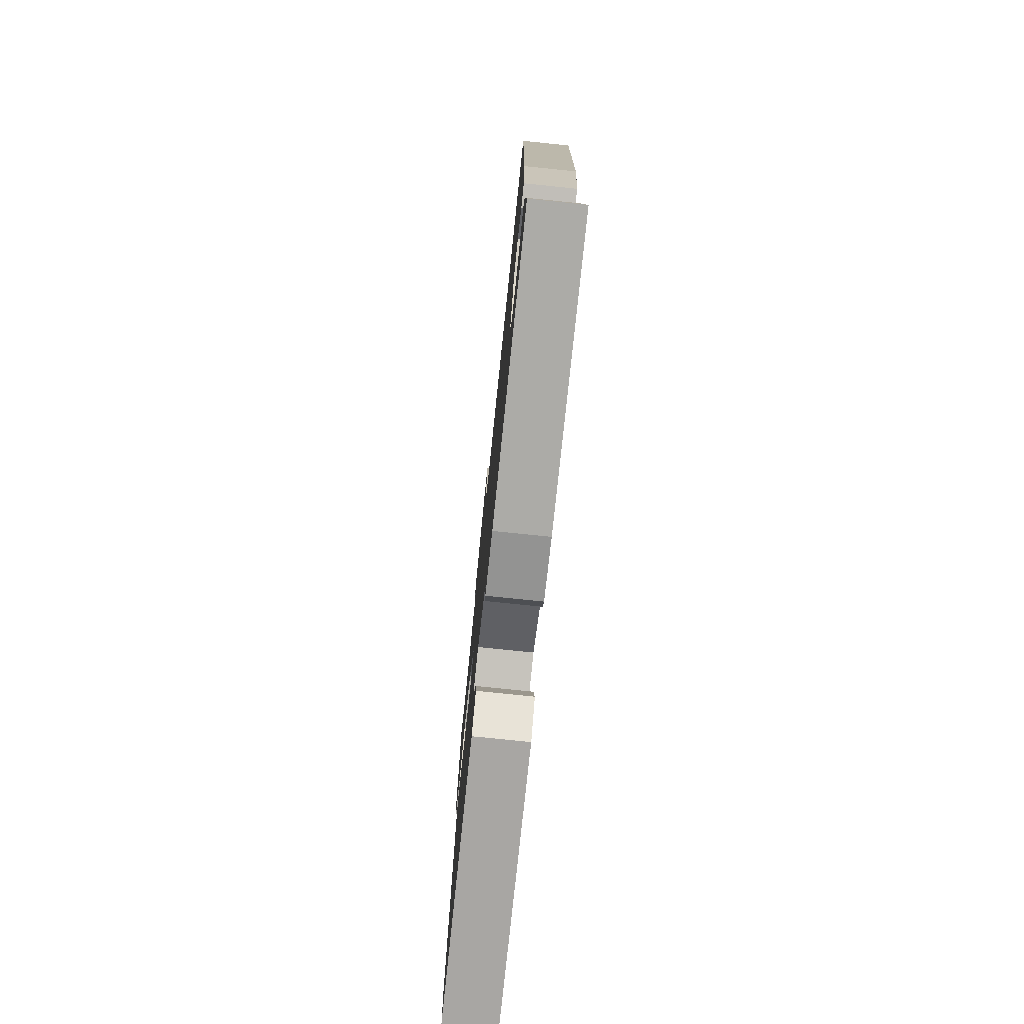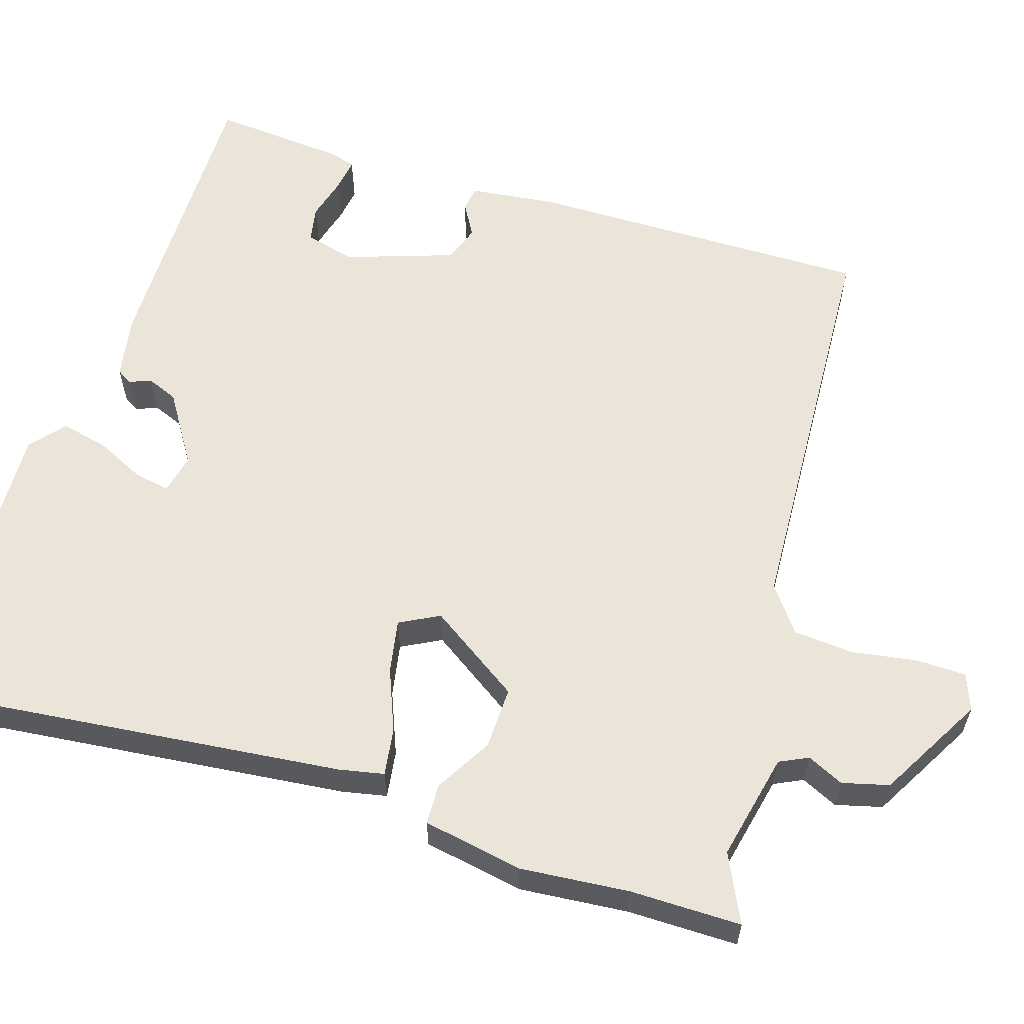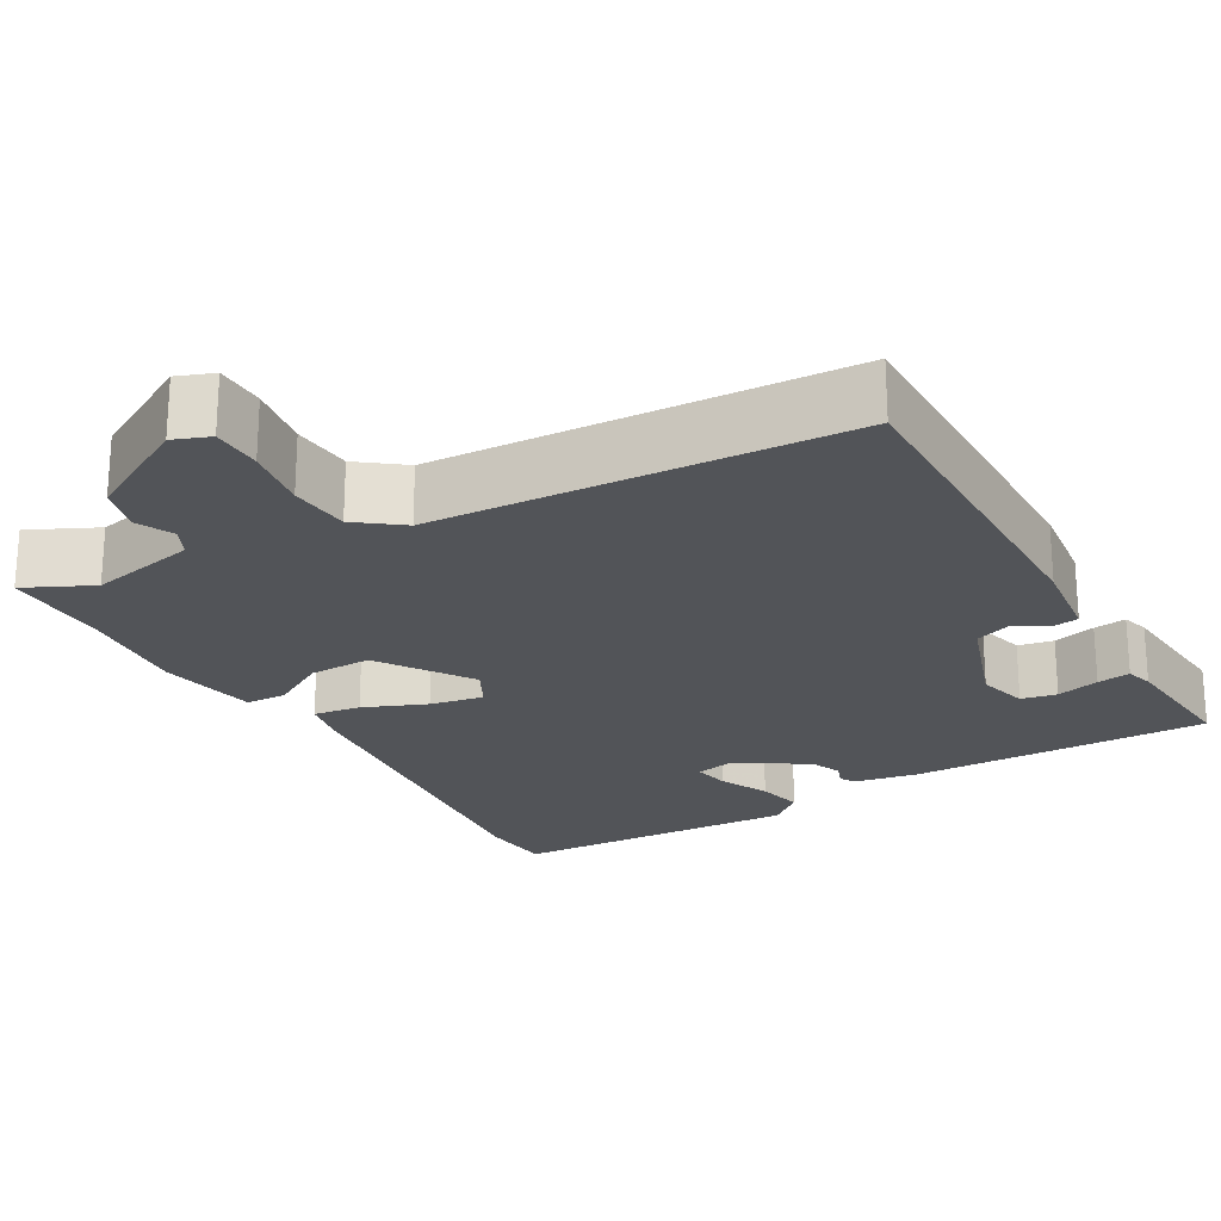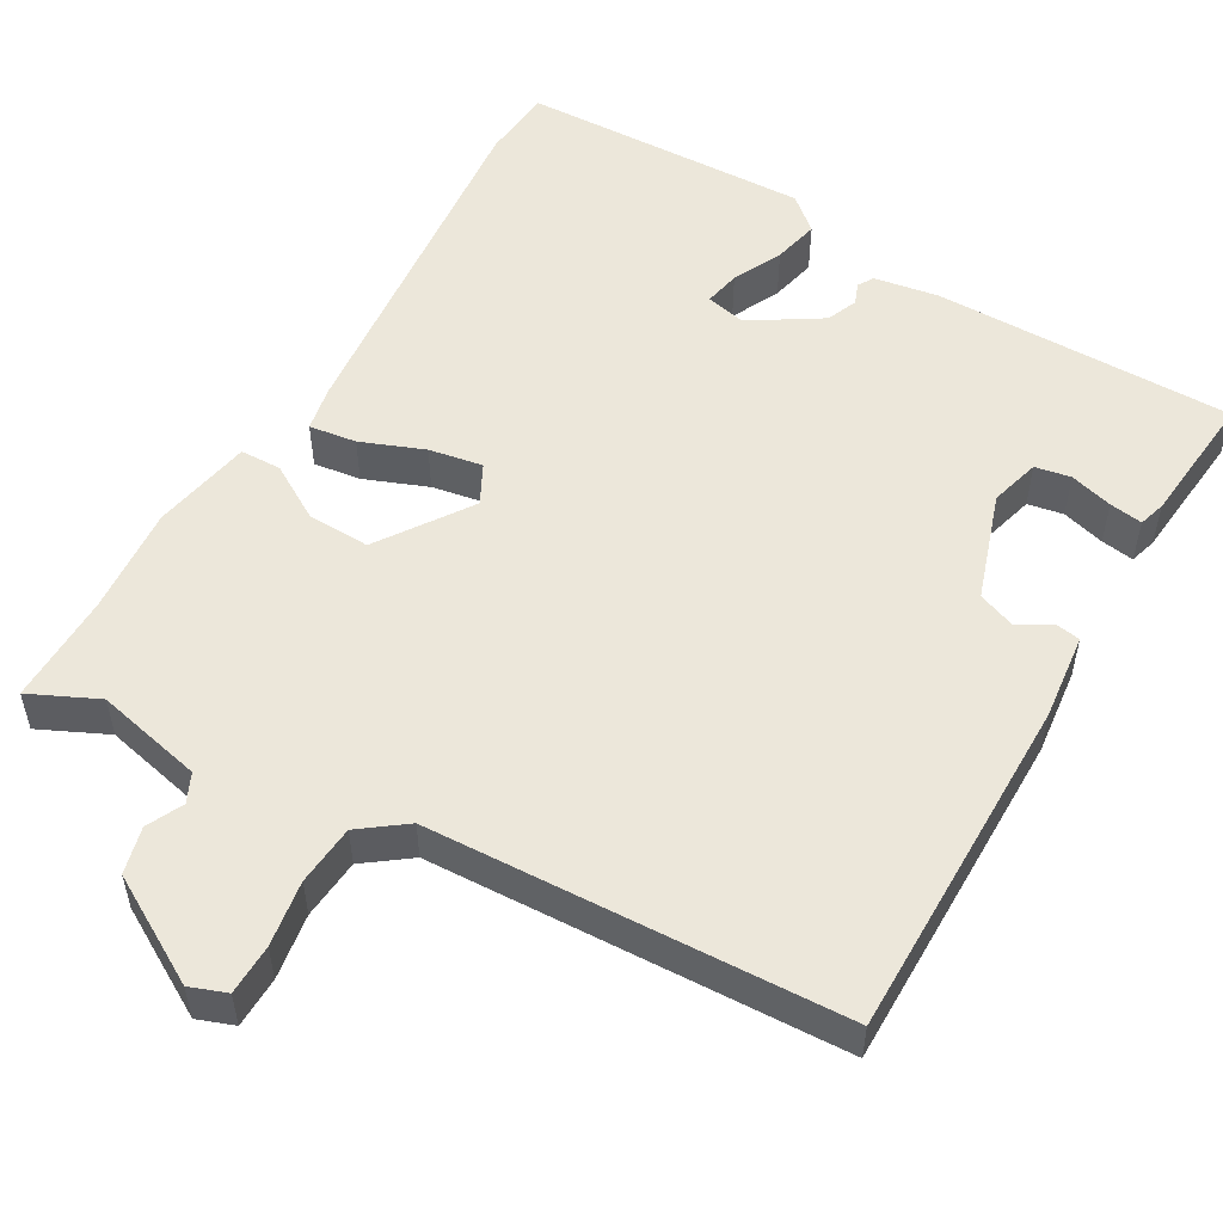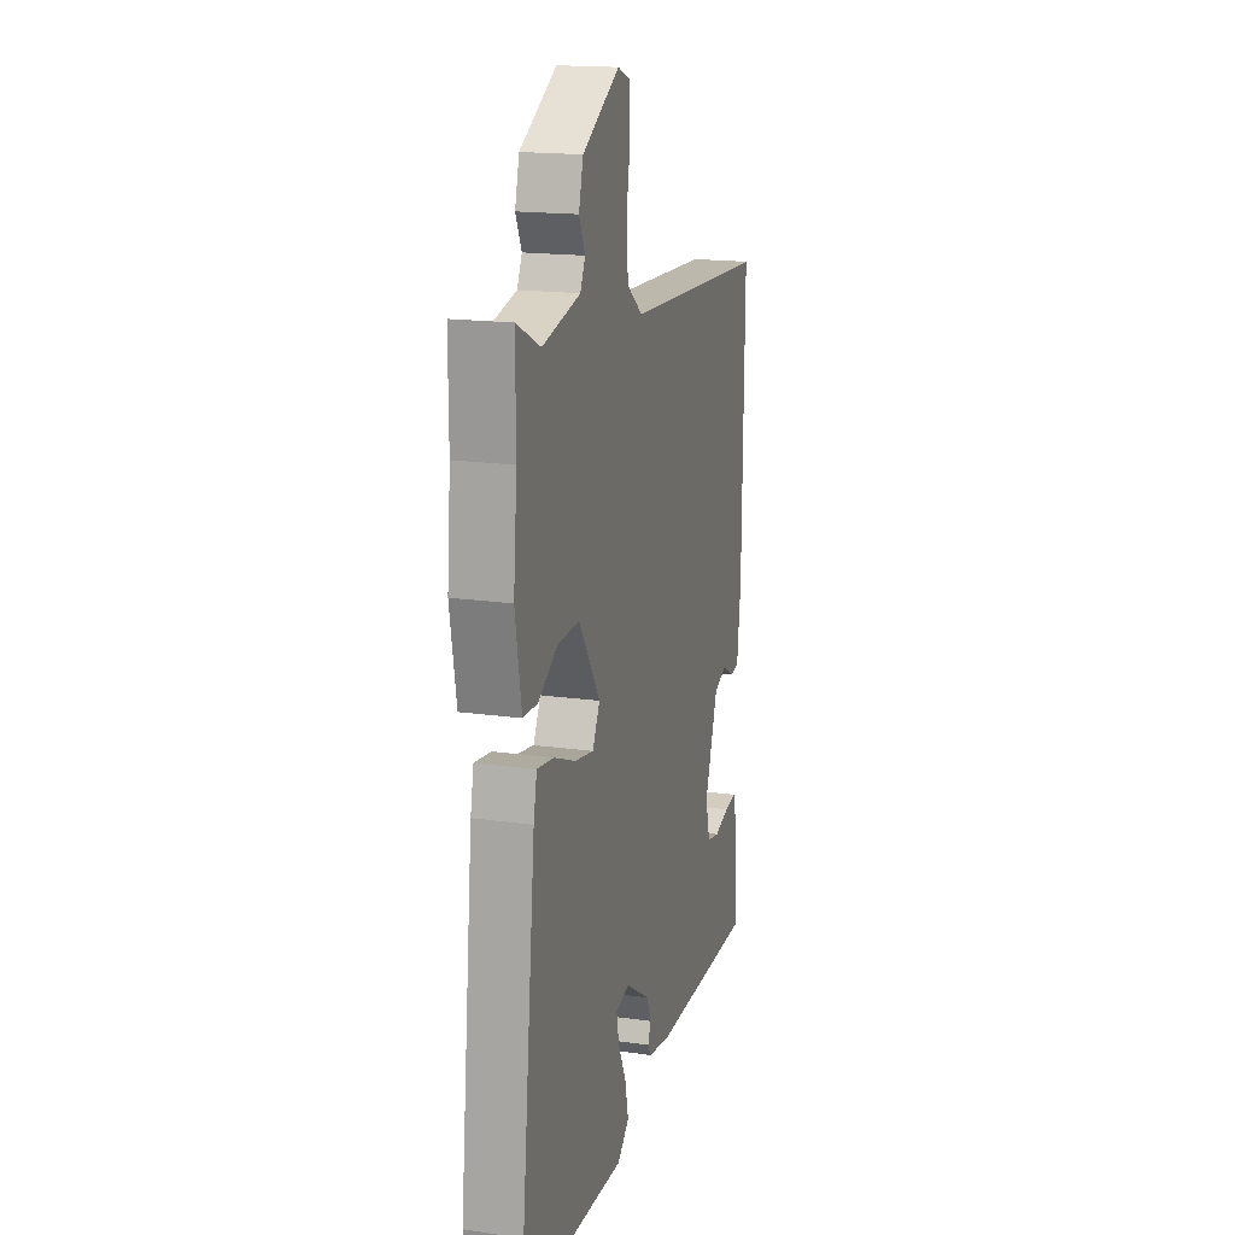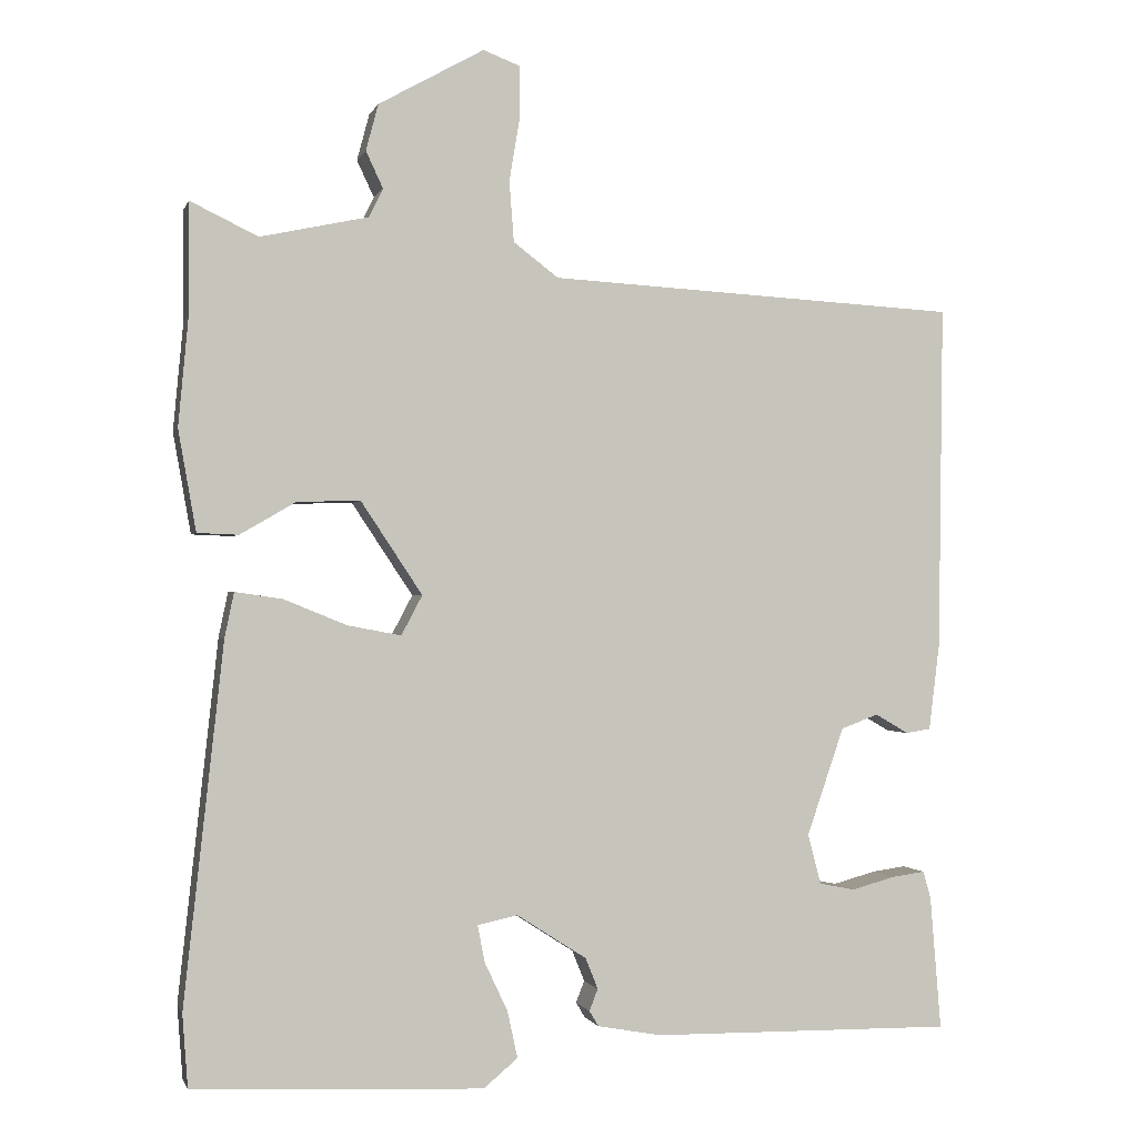
<metadata>
{"format":"obj","ext":"obj","renderer":"f3d","projection":"perspective","resolution":1024,"background":"white","views":[{"elev":-77.0,"azim":84.1,"up":"+Z"},{"elev":59.6,"azim":-72.3,"up":"+Y"},{"elev":-22.8,"azim":29.9,"up":"+Y"},{"elev":53.3,"azim":30.6,"up":"+Y"},{"elev":17.5,"azim":-74.3,"up":"+Z"},{"elev":-0.8,"azim":-14.1,"up":"+Z"}]}
</metadata>
<code>
v 0.498 0.07 -0.476
v 0.109 0.07 -0.471
v 0.026 0.07 -0.456
v 0.014 0.07 -0.436
v 0.025 0.07 -0.408
v 0.009 0.07 -0.368
v -0.081 0.07 -0.31
v -0.133 0.07 -0.321
v -0.124 0.07 -0.368
v -0.094 0.07 -0.432
v -0.081 0.07 -0.492
v -0.125 0.07 -0.529
v -0.499 0.07 -0.512
v -0.506 0.07 -0.418
v -0.455 0.07 0.045
v -0.443 0.07 0.103
v -0.382 0.07 0.094
v -0.301 0.07 0.061
v -0.232 0.07 0.048
v -0.205 0.07 0.099
v -0.284 0.07 0.218
v -0.365 0.07 0.216
v -0.437 0.07 0.174
v -0.49 0.07 0.176
v -0.513 0.07 0.306
v -0.5 0.07 0.446
v -0.5 0.07 0.589
v -0.413 0.07 0.547
v -0.274 0.07 0.577
v -0.256 0.07 0.614
v -0.278 0.07 0.661
v -0.262 0.07 0.721
v -0.126 0.07 0.797
v -0.079 0.07 0.779
v -0.078 0.07 0.714
v -0.092 0.07 0.63
v -0.086 0.07 0.552
v -0.028 0.07 0.508
v 0.503 0.07 0.479
v 0.497 0.07 0.033
v 0.483 0.07 -0.079
v 0.451 0.07 -0.084
v 0.408 0.07 -0.059
v 0.36 0.07 -0.077
v 0.312 0.07 -0.216
v 0.329 0.07 -0.281
v 0.375 0.07 -0.29
v 0.431 0.07 -0.275
v 0.474 0.07 -0.269
v 0.484 0.07 -0.304
v 0.498 0 -0.476
v 0.109 0 -0.471
v 0.026 0 -0.456
v 0.014 0 -0.436
v 0.025 0 -0.408
v 0.009 0 -0.368
v -0.081 0 -0.31
v -0.133 0 -0.321
v -0.124 0 -0.368
v -0.094 0 -0.432
v -0.081 0 -0.492
v -0.125 0 -0.529
v -0.499 0 -0.512
v -0.506 0 -0.418
v -0.455 0 0.045
v -0.443 0 0.103
v -0.382 0 0.094
v -0.301 0 0.061
v -0.232 0 0.048
v -0.205 0 0.099
v -0.284 0 0.218
v -0.365 0 0.216
v -0.437 0 0.174
v -0.49 0 0.176
v -0.513 0 0.306
v -0.5 0 0.446
v -0.5 0 0.589
v -0.413 0 0.547
v -0.274 0 0.577
v -0.256 0 0.614
v -0.278 0 0.661
v -0.262 0 0.721
v -0.126 0 0.797
v -0.079 0 0.779
v -0.078 0 0.714
v -0.092 0 0.63
v -0.086 0 0.552
v -0.028 0 0.508
v 0.503 0 0.479
v 0.497 0 0.033
v 0.483 0 -0.079
v 0.451 0 -0.084
v 0.408 0 -0.059
v 0.36 0 -0.077
v 0.312 0 -0.216
v 0.329 0 -0.281
v 0.375 0 -0.29
v 0.431 0 -0.275
v 0.474 0 -0.269
v 0.484 0 -0.304
f 47 48 49 50
f 47 50 1 2
f 46 47 2 3
f 45 46 3 4
f 44 45 4 5
f 40 41 42 43
f 38 39 40 43
f 37 38 43 44
f 33 34 35 36
f 33 36 37
f 30 31 32 33
f 29 30 33 37
f 28 29 37 44
f 26 27 28 44
f 22 23 24 25
f 21 22 25 26
f 15 16 17 18
f 15 18 19
f 14 15 19
f 13 14 19
f 12 13 19 20
f 9 10 11 12
f 8 9 12
f 44 5 6
f 44 6 7
f 21 26 44
f 20 21 44
f 20 44 7 8
f 8 12 20
f 100 99 98 97
f 52 51 100 97
f 53 52 97 96
f 54 53 96 95
f 55 54 95 94
f 93 92 91 90
f 93 90 89 88
f 94 93 88 87
f 86 85 84 83
f 87 86 83
f 83 82 81 80
f 87 83 80 79
f 94 87 79 78
f 94 78 77 76
f 75 74 73 72
f 76 75 72 71
f 68 67 66 65
f 69 68 65
f 69 65 64
f 69 64 63
f 70 69 63 62
f 62 61 60 59
f 62 59 58
f 56 55 94
f 57 56 94
f 94 76 71
f 94 71 70
f 58 57 94 70
f 70 62 58
f 1 51 52 2
f 2 52 53 3
f 3 53 54 4
f 4 54 55 5
f 5 55 56 6
f 6 56 57 7
f 7 57 58 8
f 8 58 59 9
f 9 59 60 10
f 10 60 61 11
f 11 61 62 12
f 12 62 63 13
f 13 63 64 14
f 14 64 65 15
f 15 65 66 16
f 16 66 67 17
f 17 67 68 18
f 18 68 69 19
f 19 69 70 20
f 20 70 71 21
f 21 71 72 22
f 22 72 73 23
f 23 73 74 24
f 24 74 75 25
f 25 75 76 26
f 26 76 77 27
f 27 77 78 28
f 28 78 79 29
f 29 79 80 30
f 30 80 81 31
f 31 81 82 32
f 32 82 83 33
f 33 83 84 34
f 34 84 85 35
f 35 85 86 36
f 36 86 87 37
f 37 87 88 38
f 38 88 89 39
f 39 89 90 40
f 40 90 91 41
f 41 91 92 42
f 42 92 93 43
f 43 93 94 44
f 44 94 95 45
f 45 95 96 46
f 46 96 97 47
f 47 97 98 48
f 48 98 99 49
f 49 99 100 50
f 50 100 51 1

</code>
